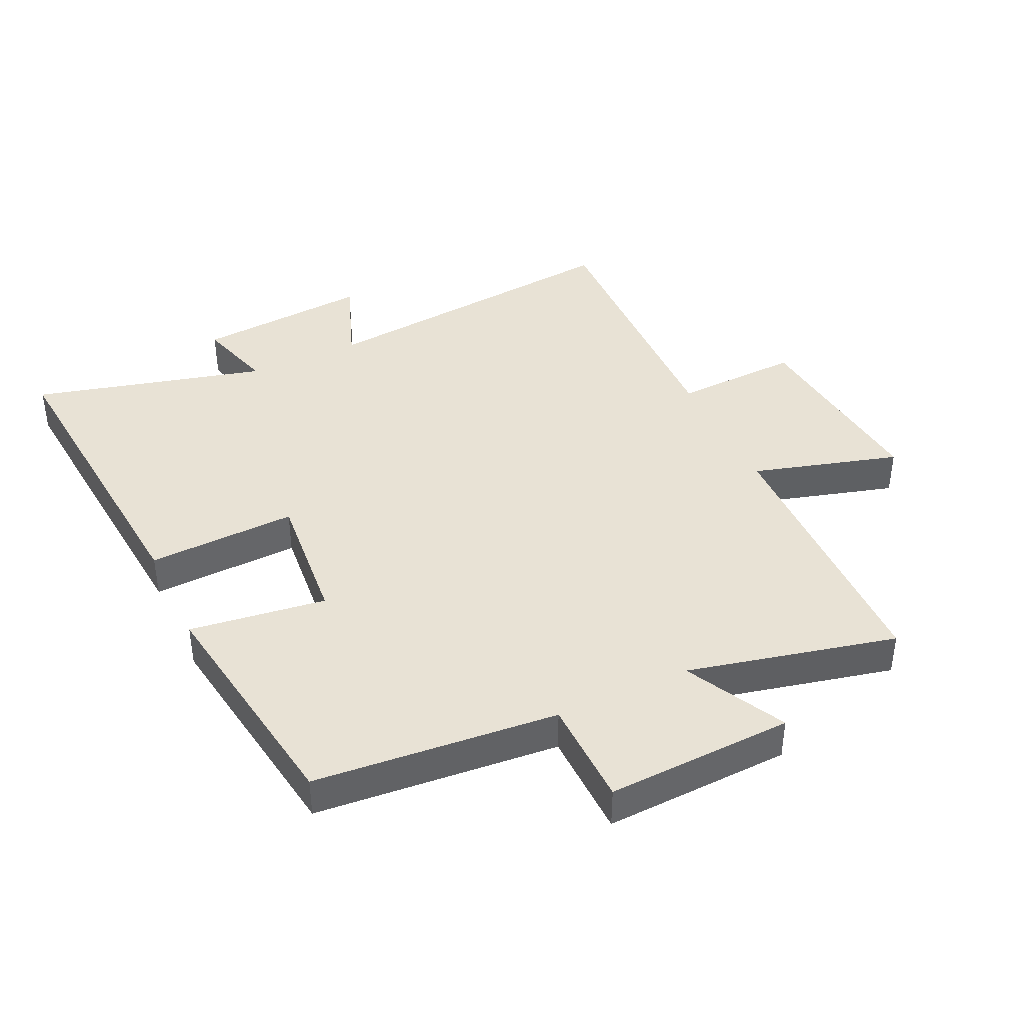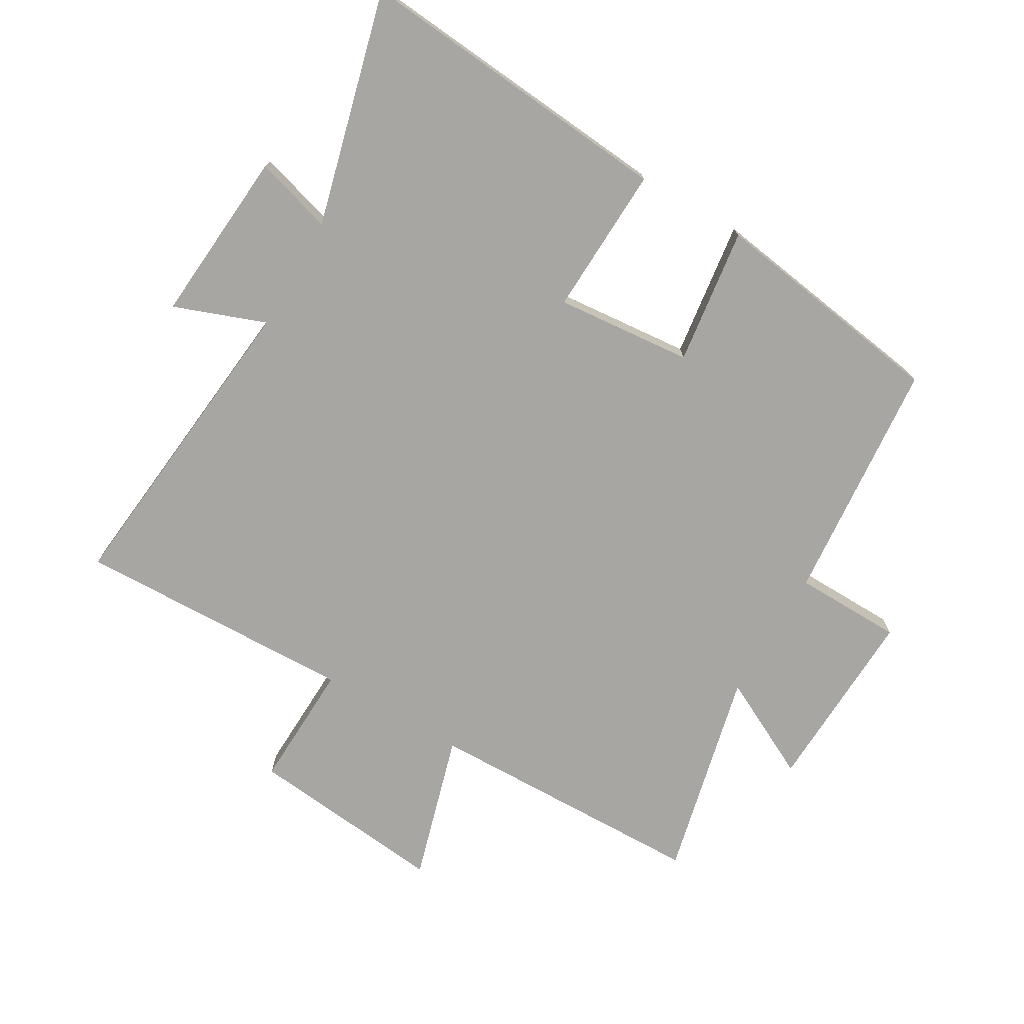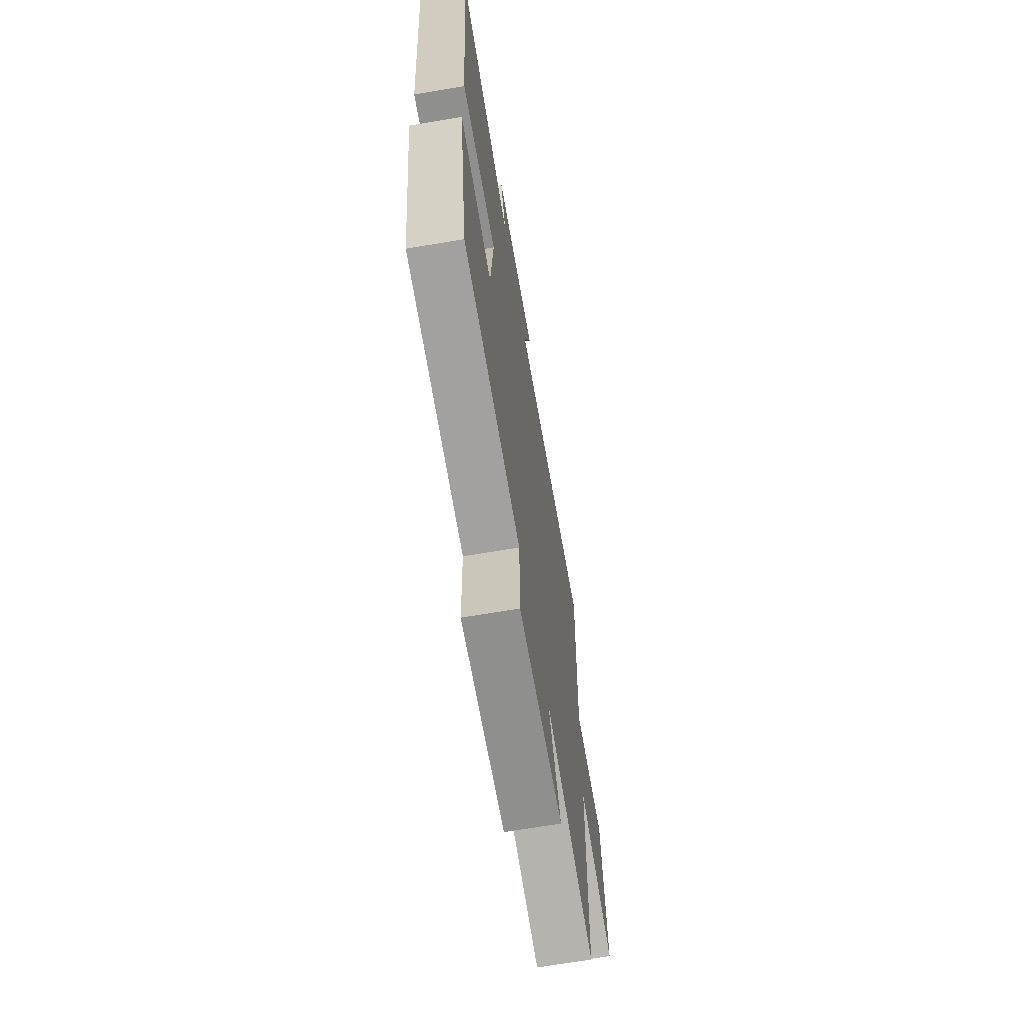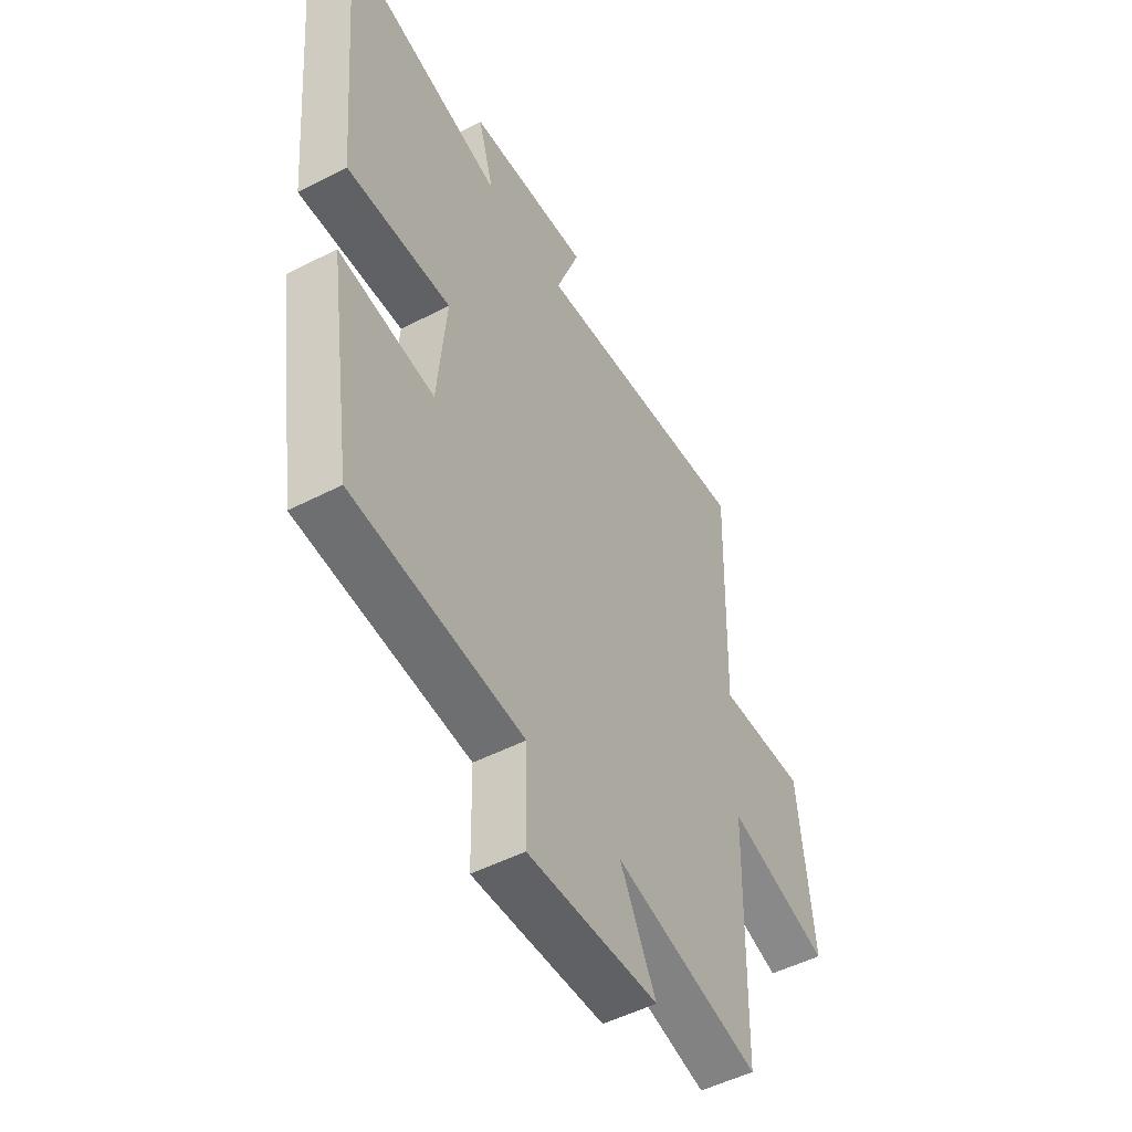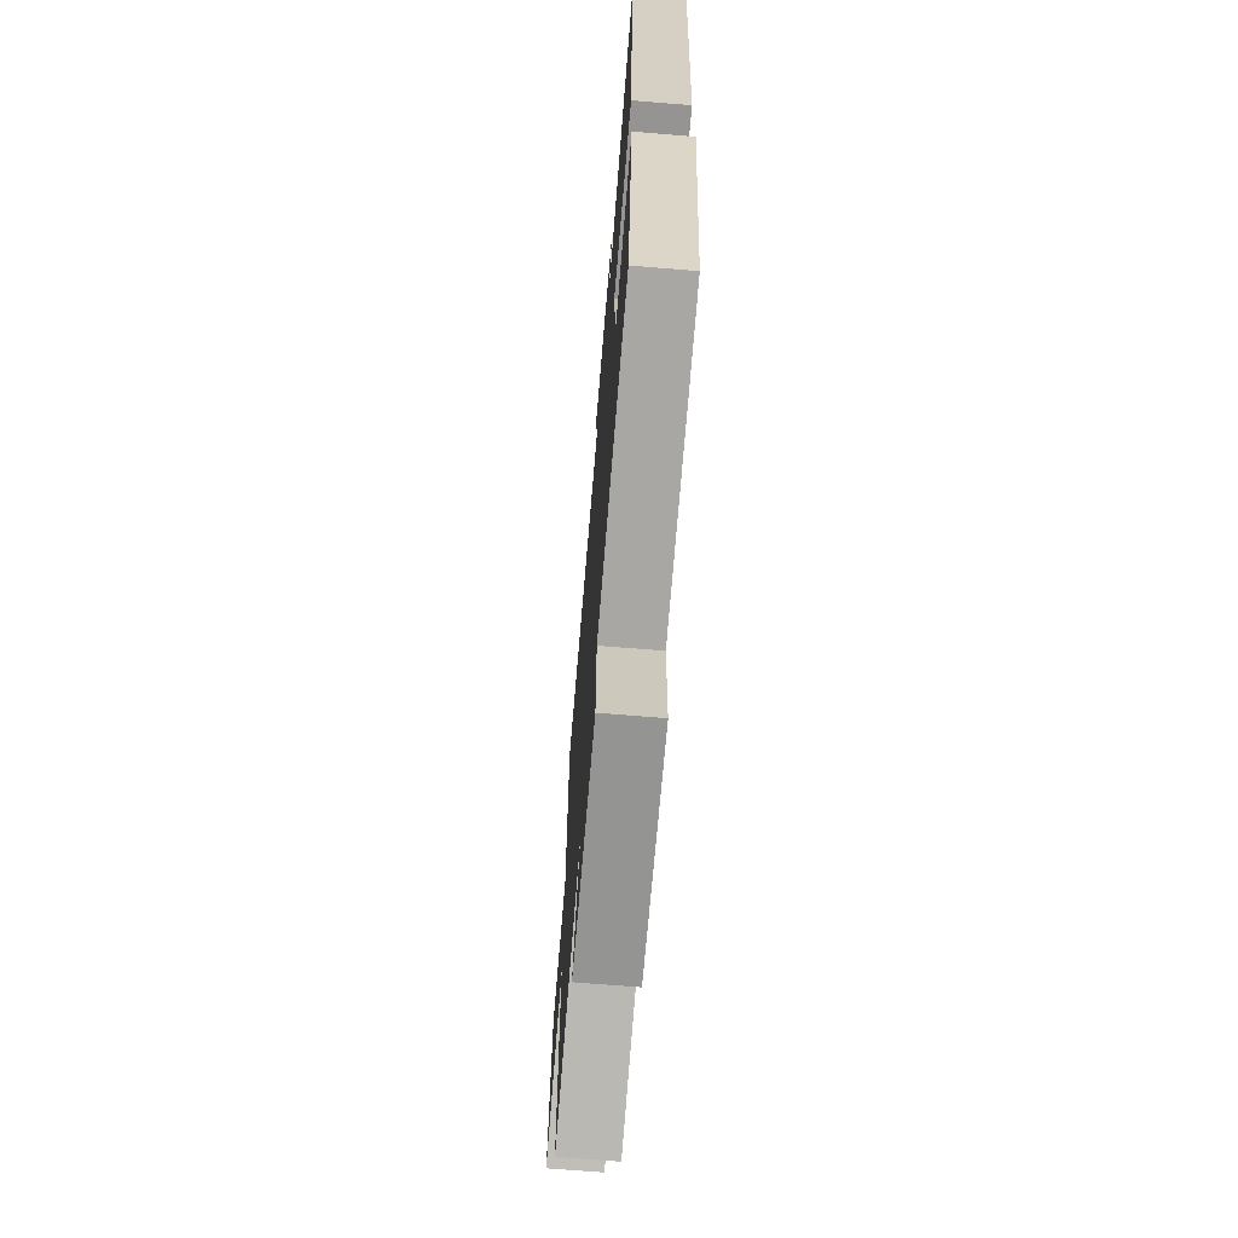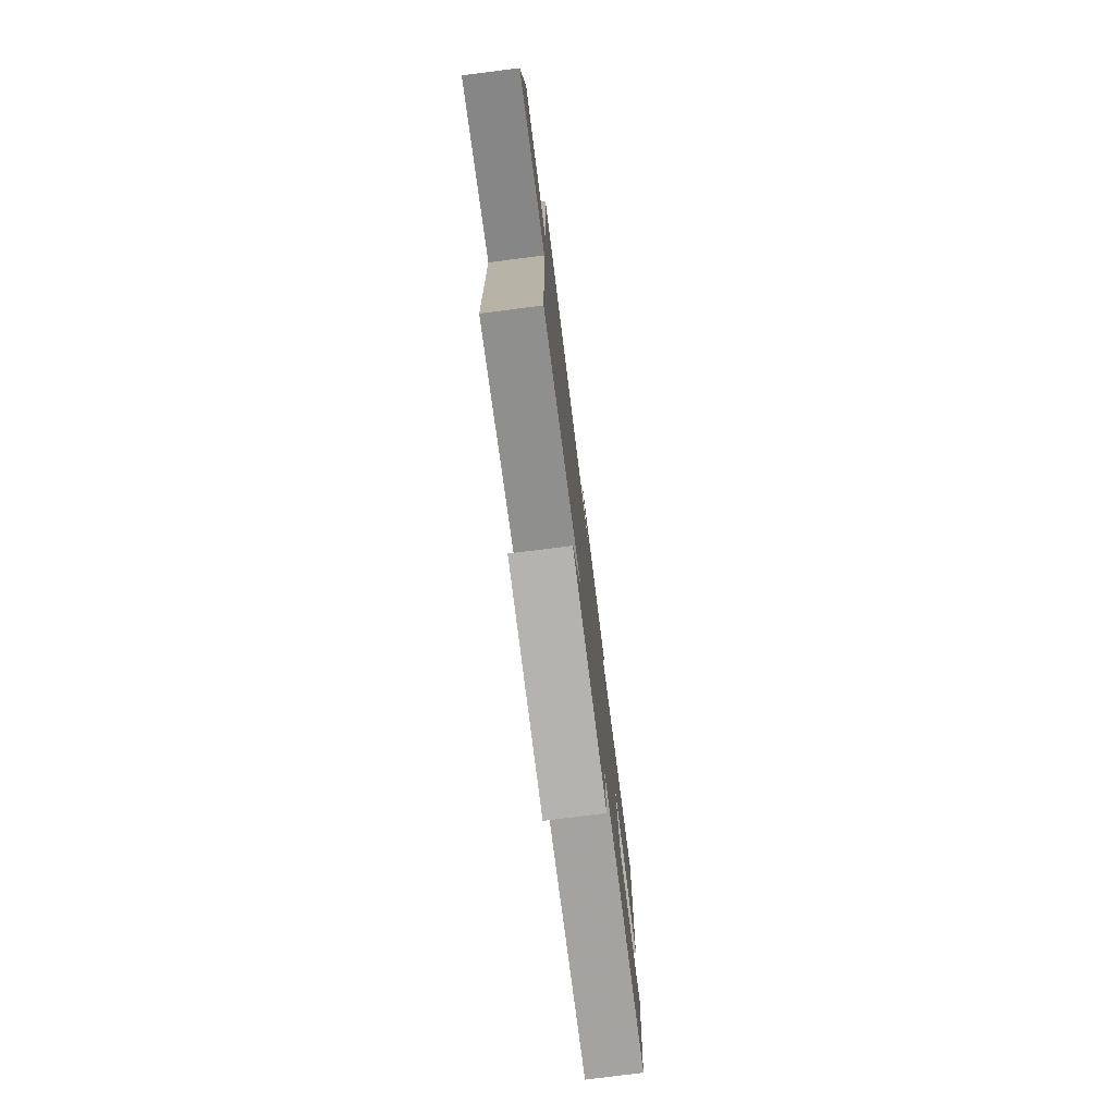
<metadata>
{"format":"obj","ext":"obj","renderer":"f3d","projection":"perspective","resolution":1024,"background":"white","views":[{"elev":40.8,"azim":154.8,"up":"+Y"},{"elev":-74.1,"azim":59.7,"up":"+Y"},{"elev":-67.4,"azim":99.7,"up":"+Z"},{"elev":-50.4,"azim":119.5,"up":"+Z"},{"elev":-69.4,"azim":85.3,"up":"+Z"},{"elev":-78.0,"azim":-82.8,"up":"+Z"}]}
</metadata>
<code>
v 0.544 0.07 0.596
v 0.5 0.07 0.089
v 0.264 0.07 0.098
v 0.284 0.07 -0.118
v 0.5 0.07 -0.089
v 0.444 0.07 -0.466
v 0.058 0.07 -0.5
v 0.055 0.07 -0.671
v -0.241 0.07 -0.659
v -0.16 0.07 -0.5
v -0.49 0.07 -0.577
v -0.5 0.07 -0.131
v -0.732 0.07 -0.198
v -0.7 0.07 0.116
v -0.5 0.07 0.109
v -0.513 0.07 0.551
v -0.01 0.07 0.5
v -0.064 0.07 0.645
v 0.212 0.07 0.623
v 0.176 0.07 0.5
v 0.544 0 0.596
v 0.5 0 0.089
v 0.264 0 0.098
v 0.284 0 -0.118
v 0.5 0 -0.089
v 0.444 0 -0.466
v 0.058 0 -0.5
v 0.055 0 -0.671
v -0.241 0 -0.659
v -0.16 0 -0.5
v -0.49 0 -0.577
v -0.5 0 -0.131
v -0.732 0 -0.198
v -0.7 0 0.116
v -0.5 0 0.109
v -0.513 0 0.551
v -0.01 0 0.5
v -0.064 0 0.645
v 0.212 0 0.623
v 0.176 0 0.5
f 17 18 19 20
f 15 16 17
f 15 17 20
f 12 13 14 15
f 15 20 1
f 12 15 1
f 11 12 1
f 10 11 1
f 7 8 9 10
f 6 7 10
f 5 6 10
f 4 5 10
f 3 4 10
f 1 2 3
f 1 3 10
f 40 39 38 37
f 37 36 35
f 40 37 35
f 35 34 33 32
f 21 40 35
f 21 35 32
f 21 32 31
f 21 31 30
f 30 29 28 27
f 30 27 26
f 30 26 25
f 30 25 24
f 30 24 23
f 23 22 21
f 30 23 21
f 1 21 22 2
f 2 22 23 3
f 3 23 24 4
f 4 24 25 5
f 5 25 26 6
f 6 26 27 7
f 7 27 28 8
f 8 28 29 9
f 9 29 30 10
f 10 30 31 11
f 11 31 32 12
f 12 32 33 13
f 13 33 34 14
f 14 34 35 15
f 15 35 36 16
f 16 36 37 17
f 17 37 38 18
f 18 38 39 19
f 19 39 40 20
f 20 40 21 1

</code>
